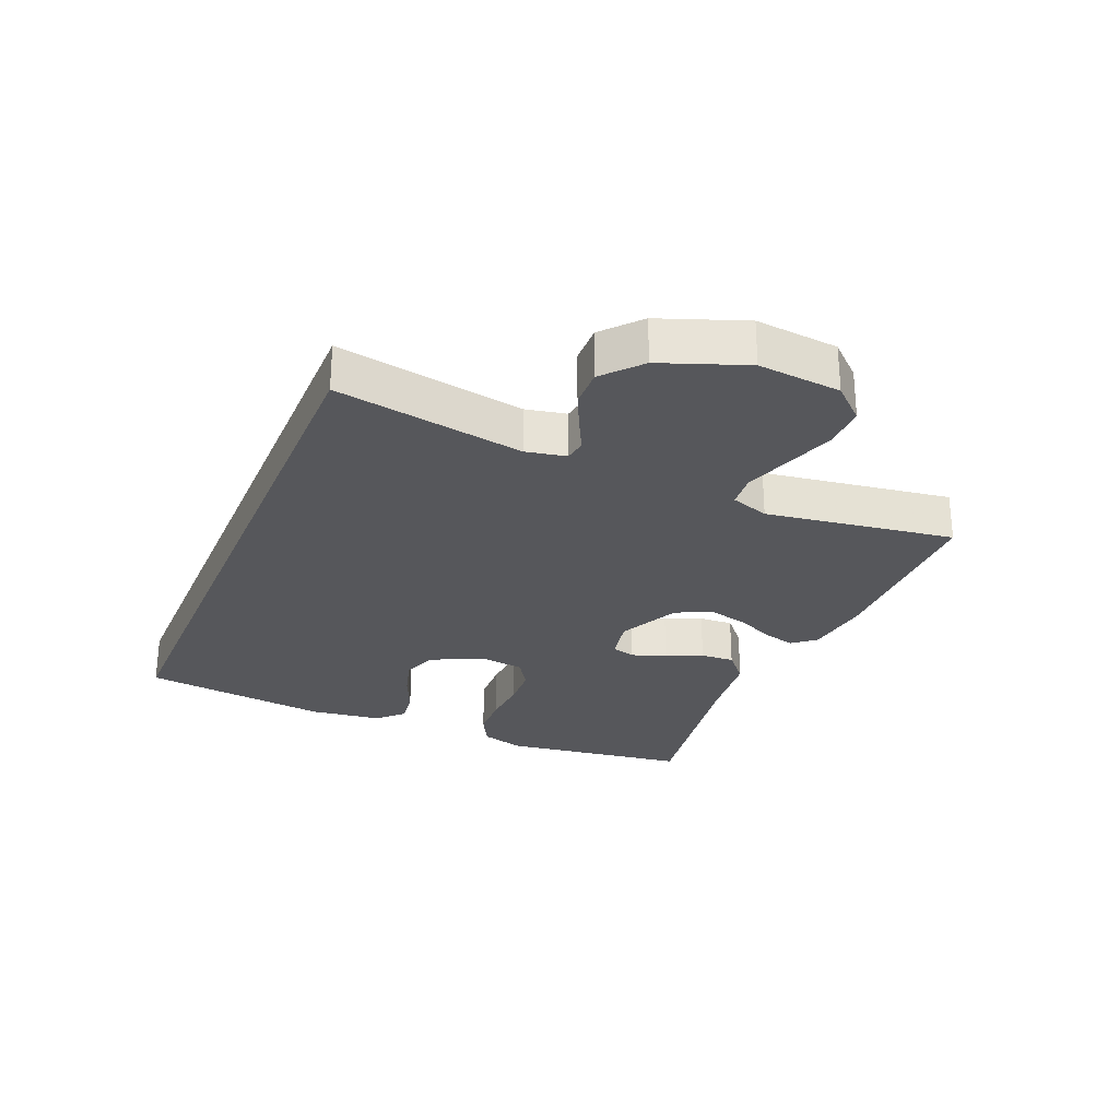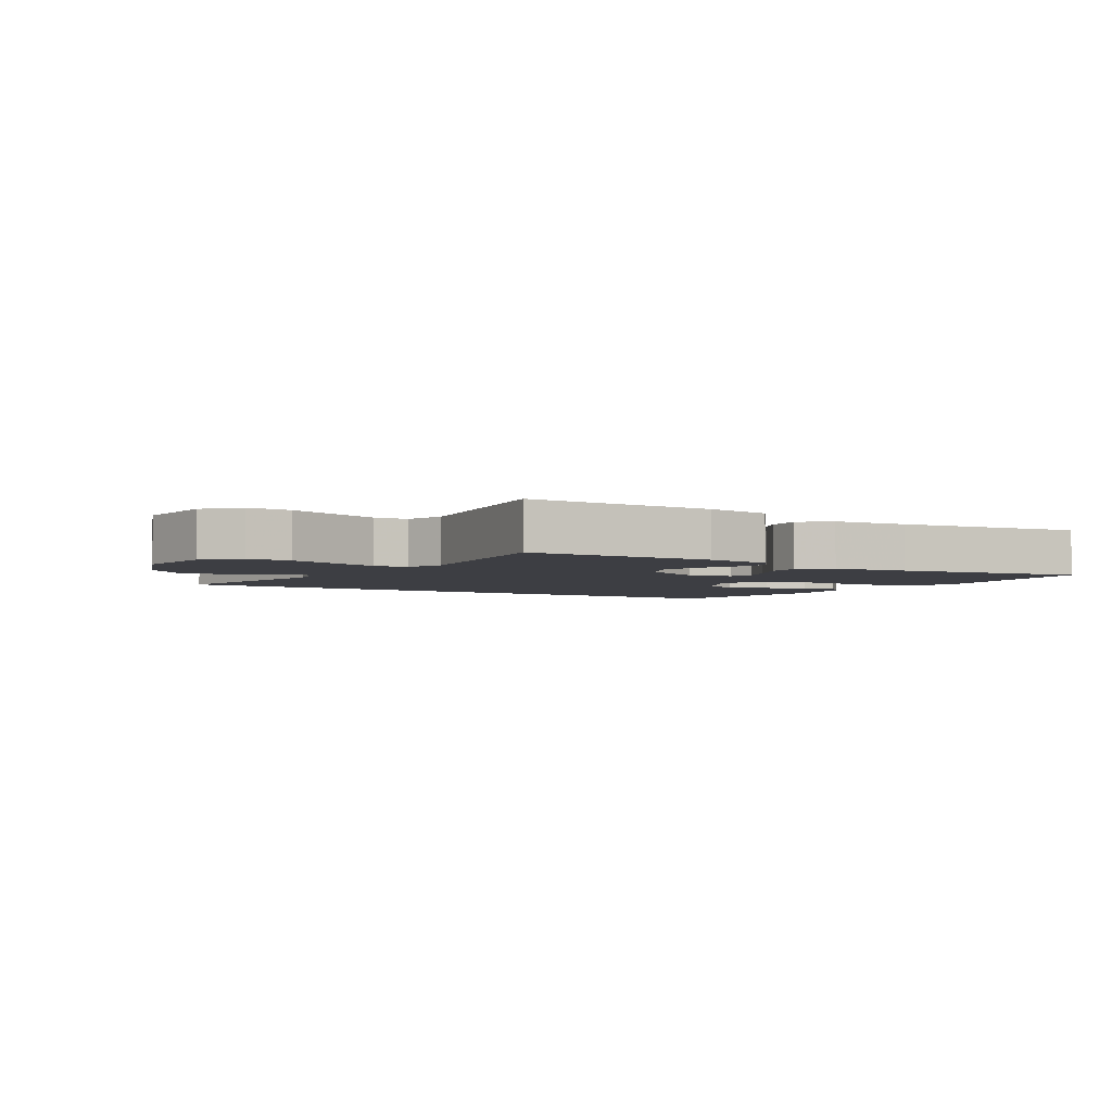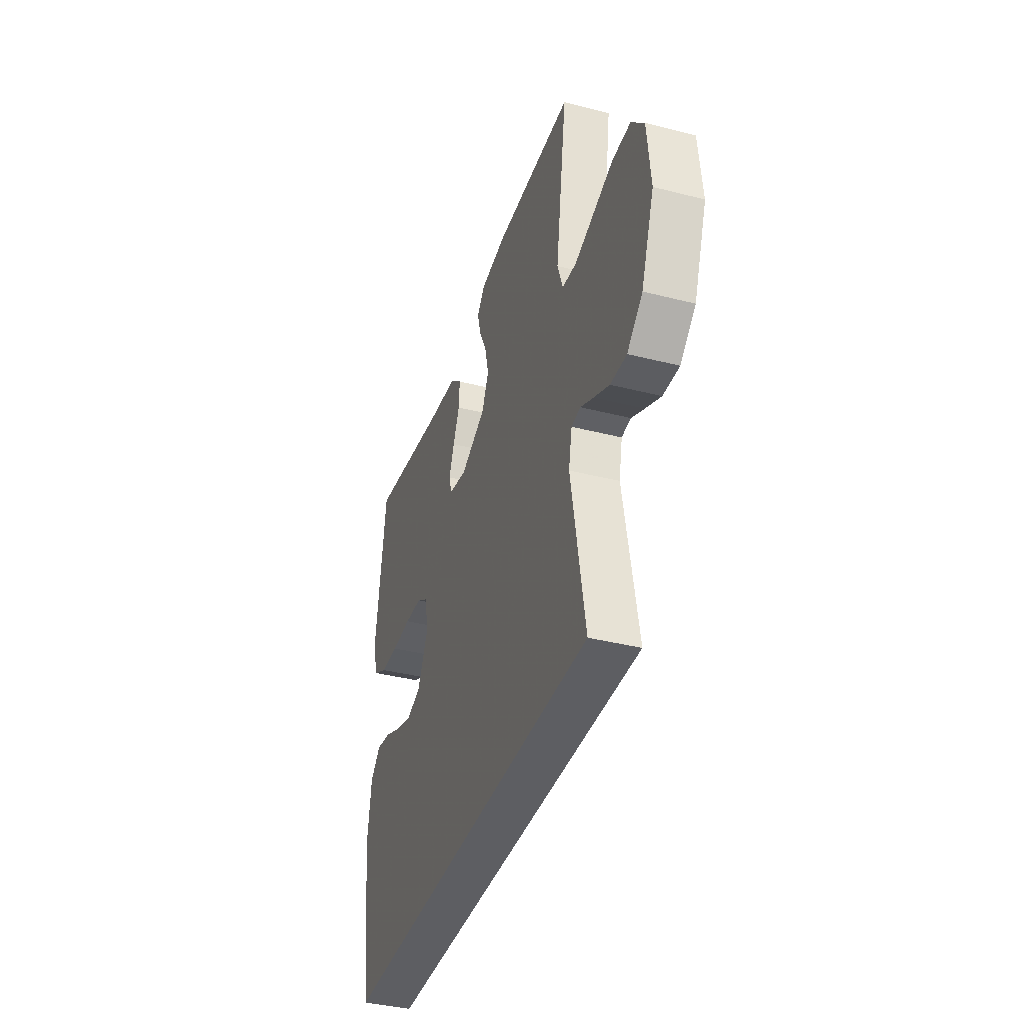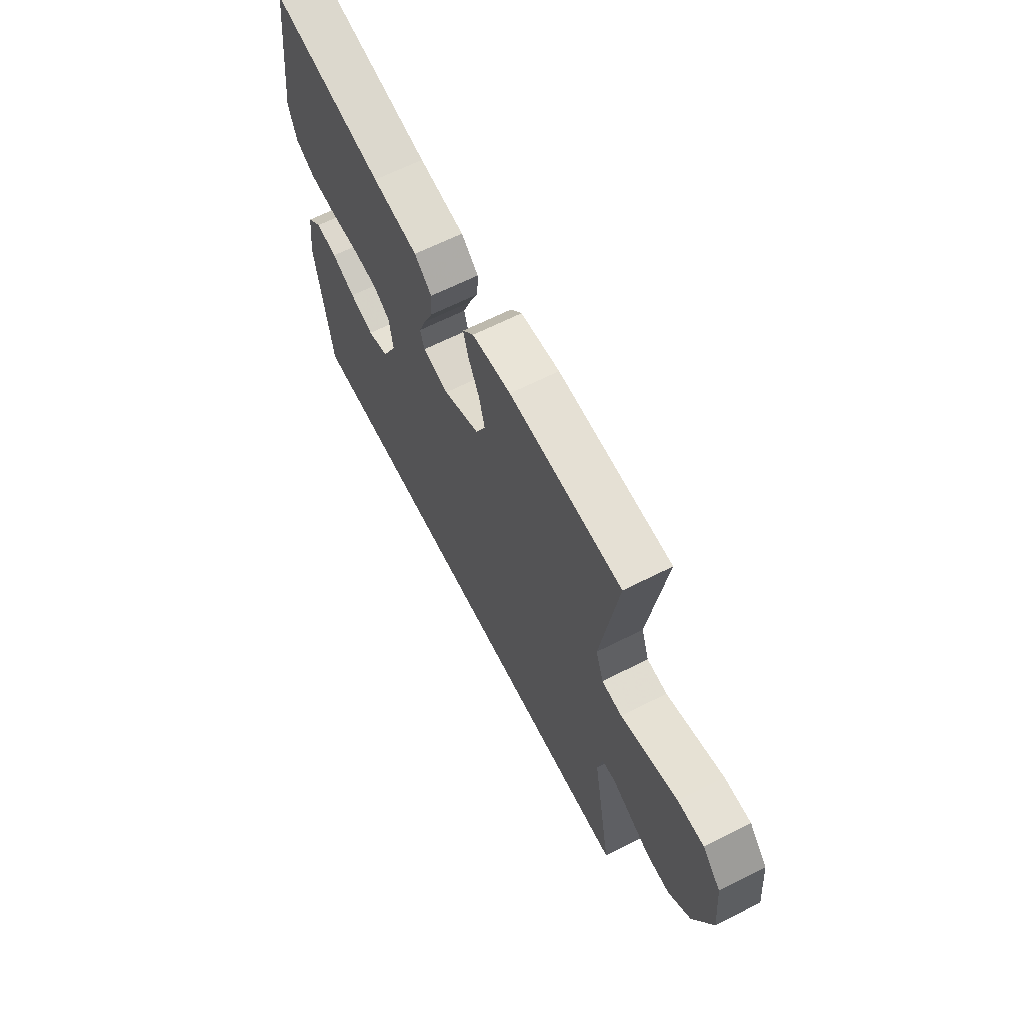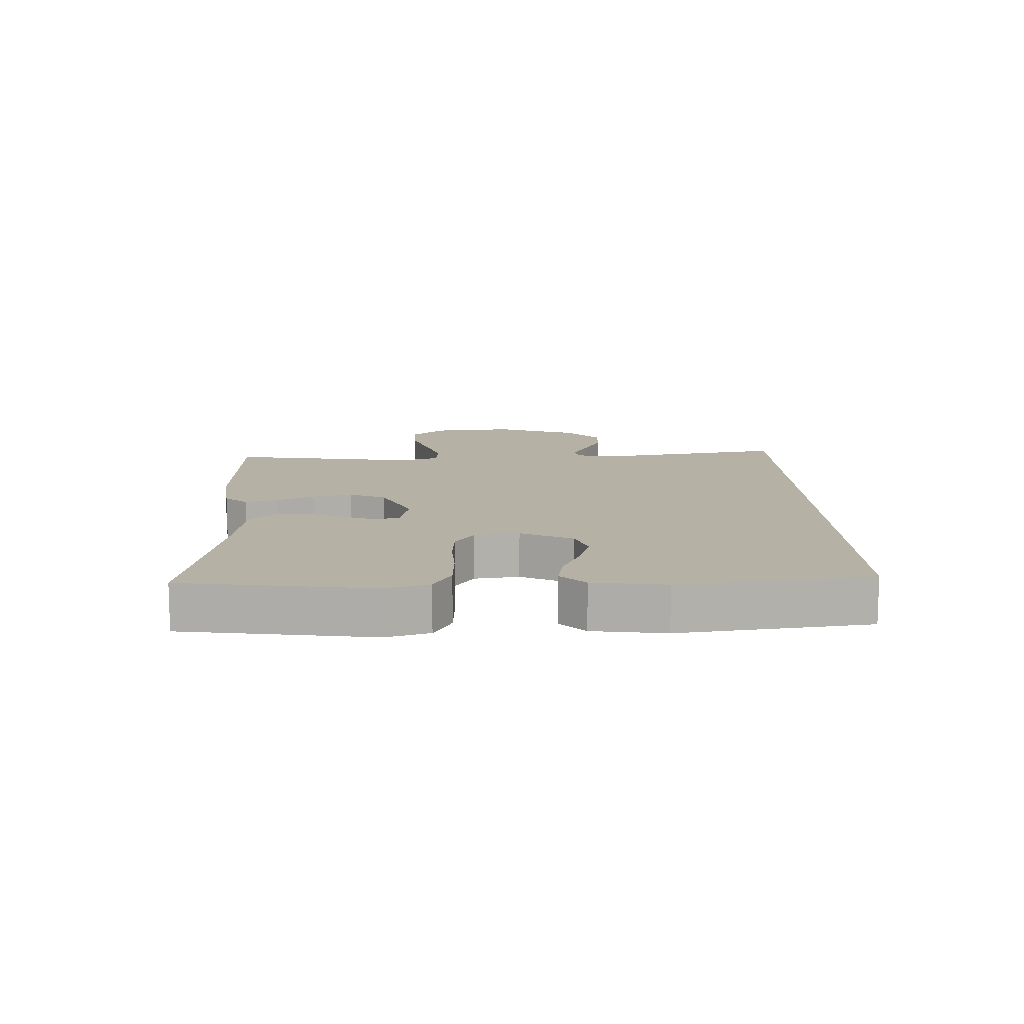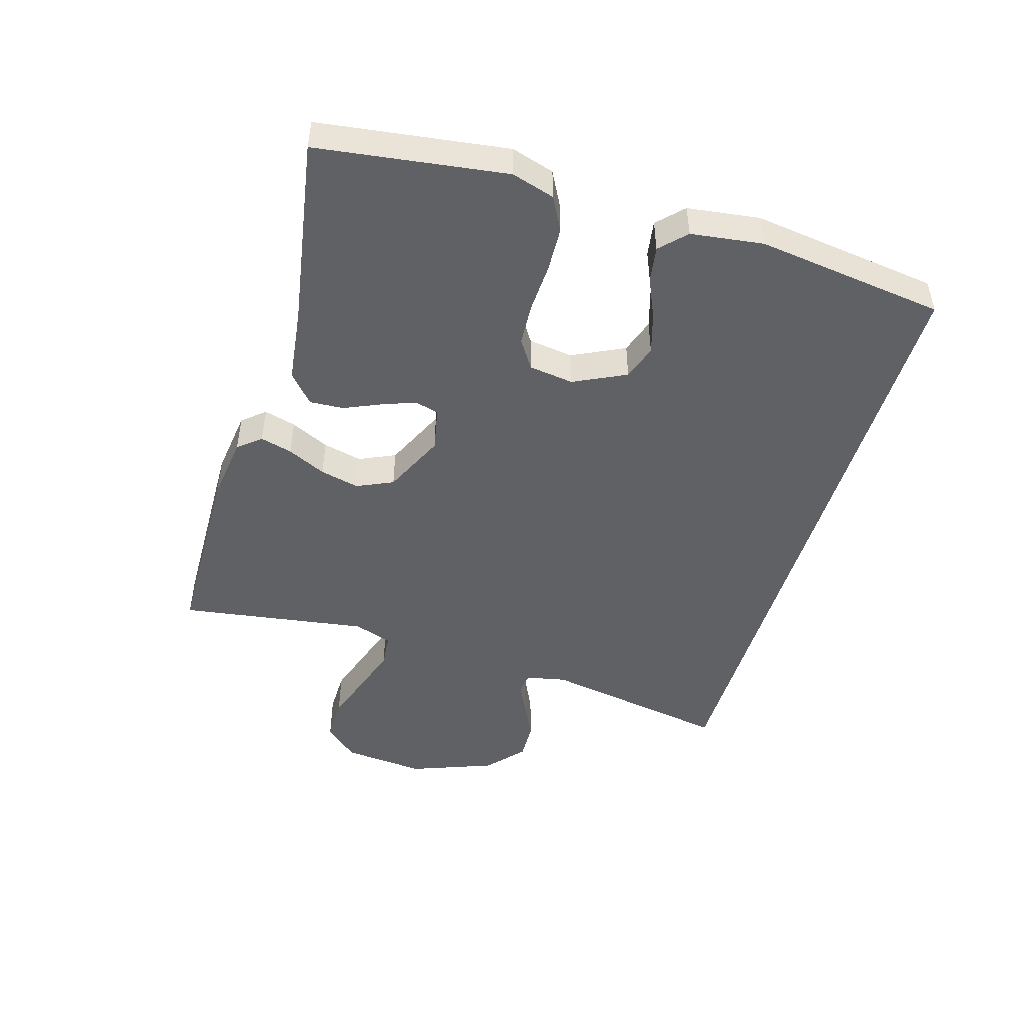
<metadata>
{"format":"obj","ext":"obj","renderer":"f3d","projection":"perspective","resolution":1024,"background":"white","views":[{"elev":-27.2,"azim":-112.8,"up":"+Y"},{"elev":-3.7,"azim":-32.1,"up":"+Y"},{"elev":-38.3,"azim":-107.9,"up":"+Z"},{"elev":64.8,"azim":-117.0,"up":"+Z"},{"elev":11.8,"azim":88.4,"up":"+Y"},{"elev":-47.5,"azim":73.6,"up":"+Y"}]}
</metadata>
<code>
v 0.49 0.07 -0.5
v -0.54 0.07 -0.5
v -0.487 0.07 -0.2
v -0.5 0.07 -0.136
v -0.535 0.07 -0.131
v -0.585 0.07 -0.156
v -0.644 0.07 -0.184
v -0.706 0.07 -0.186
v -0.765 0.07 -0.134
v -0.815 0.07 0
v -0.802 0.07 0.132
v -0.753 0.07 0.185
v -0.683 0.07 0.184
v -0.604 0.07 0.158
v -0.531 0.07 0.134
v -0.477 0.07 0.139
v -0.456 0.07 0.2
v -0.5 0.07 0.5
v -0.2 0.07 0.505
v -0.096 0.07 0.491
v -0.066 0.07 0.455
v -0.08 0.07 0.404
v -0.109 0.07 0.343
v -0.124 0.07 0.281
v -0.098 0.07 0.223
v 0 0.07 0.177
v 0.07 0.07 0.191
v 0.081 0.07 0.229
v 0.061 0.07 0.283
v 0.036 0.07 0.341
v 0.033 0.07 0.395
v 0.079 0.07 0.435
v 0.2 0.07 0.45
v 0.5 0.07 0.5
v 0.54 0.07 0.2
v 0.519 0.07 0.132
v 0.466 0.07 0.104
v 0.394 0.07 0.101
v 0.317 0.07 0.105
v 0.249 0.07 0.101
v 0.203 0.07 0.071
v 0.193 0.07 0
v 0.233 0.07 -0.083
v 0.289 0.07 -0.102
v 0.354 0.07 -0.083
v 0.418 0.07 -0.055
v 0.475 0.07 -0.046
v 0.515 0.07 -0.085
v 0.53 0.07 -0.2
v 0.49 0 -0.5
v -0.54 0 -0.5
v -0.487 0 -0.2
v -0.5 0 -0.136
v -0.535 0 -0.131
v -0.585 0 -0.156
v -0.644 0 -0.184
v -0.706 0 -0.186
v -0.765 0 -0.134
v -0.815 0 0
v -0.802 0 0.132
v -0.753 0 0.185
v -0.683 0 0.184
v -0.604 0 0.158
v -0.531 0 0.134
v -0.477 0 0.139
v -0.456 0 0.2
v -0.5 0 0.5
v -0.2 0 0.505
v -0.096 0 0.491
v -0.066 0 0.455
v -0.08 0 0.404
v -0.109 0 0.343
v -0.124 0 0.281
v -0.098 0 0.223
v 0 0 0.177
v 0.07 0 0.191
v 0.081 0 0.229
v 0.061 0 0.283
v 0.036 0 0.341
v 0.033 0 0.395
v 0.079 0 0.435
v 0.2 0 0.45
v 0.5 0 0.5
v 0.54 0 0.2
v 0.519 0 0.132
v 0.466 0 0.104
v 0.394 0 0.101
v 0.317 0 0.105
v 0.249 0 0.101
v 0.203 0 0.071
v 0.193 0 0
v 0.233 0 -0.083
v 0.289 0 -0.102
v 0.354 0 -0.083
v 0.418 0 -0.055
v 0.475 0 -0.046
v 0.515 0 -0.085
v 0.53 0 -0.2
f 45 46 47 48
f 44 45 48 49
f 43 44 49 1
f 36 37 38 39
f 36 39 40
f 33 34 35 36
f 33 36 40
f 32 33 40 41
f 29 30 31 32
f 28 29 32 41
f 20 21 22 23
f 20 23 24
f 17 18 19 20
f 16 17 20 24
f 11 12 13 14
f 11 14 15
f 10 11 15
f 9 10 15 16
f 5 6 7 8
f 5 8 9 16
f 43 1 2 3
f 42 43 3 4
f 27 28 41 42
f 26 27 42 4
f 5 16 24 25
f 4 5 25 26
f 97 96 95 94
f 98 97 94 93
f 50 98 93 92
f 88 87 86 85
f 89 88 85
f 85 84 83 82
f 89 85 82
f 90 89 82 81
f 81 80 79 78
f 90 81 78 77
f 72 71 70 69
f 73 72 69
f 69 68 67 66
f 73 69 66 65
f 63 62 61 60
f 64 63 60
f 64 60 59
f 65 64 59 58
f 57 56 55 54
f 65 58 57 54
f 52 51 50 92
f 53 52 92 91
f 91 90 77 76
f 53 91 76 75
f 74 73 65 54
f 75 74 54 53
f 1 50 51 2
f 2 51 52 3
f 3 52 53 4
f 4 53 54 5
f 5 54 55 6
f 6 55 56 7
f 7 56 57 8
f 8 57 58 9
f 9 58 59 10
f 10 59 60 11
f 11 60 61 12
f 12 61 62 13
f 13 62 63 14
f 14 63 64 15
f 15 64 65 16
f 16 65 66 17
f 17 66 67 18
f 18 67 68 19
f 19 68 69 20
f 20 69 70 21
f 21 70 71 22
f 22 71 72 23
f 23 72 73 24
f 24 73 74 25
f 25 74 75 26
f 26 75 76 27
f 27 76 77 28
f 28 77 78 29
f 29 78 79 30
f 30 79 80 31
f 31 80 81 32
f 32 81 82 33
f 33 82 83 34
f 34 83 84 35
f 35 84 85 36
f 36 85 86 37
f 37 86 87 38
f 38 87 88 39
f 39 88 89 40
f 40 89 90 41
f 41 90 91 42
f 42 91 92 43
f 43 92 93 44
f 44 93 94 45
f 45 94 95 46
f 46 95 96 47
f 47 96 97 48
f 48 97 98 49
f 49 98 50 1

</code>
